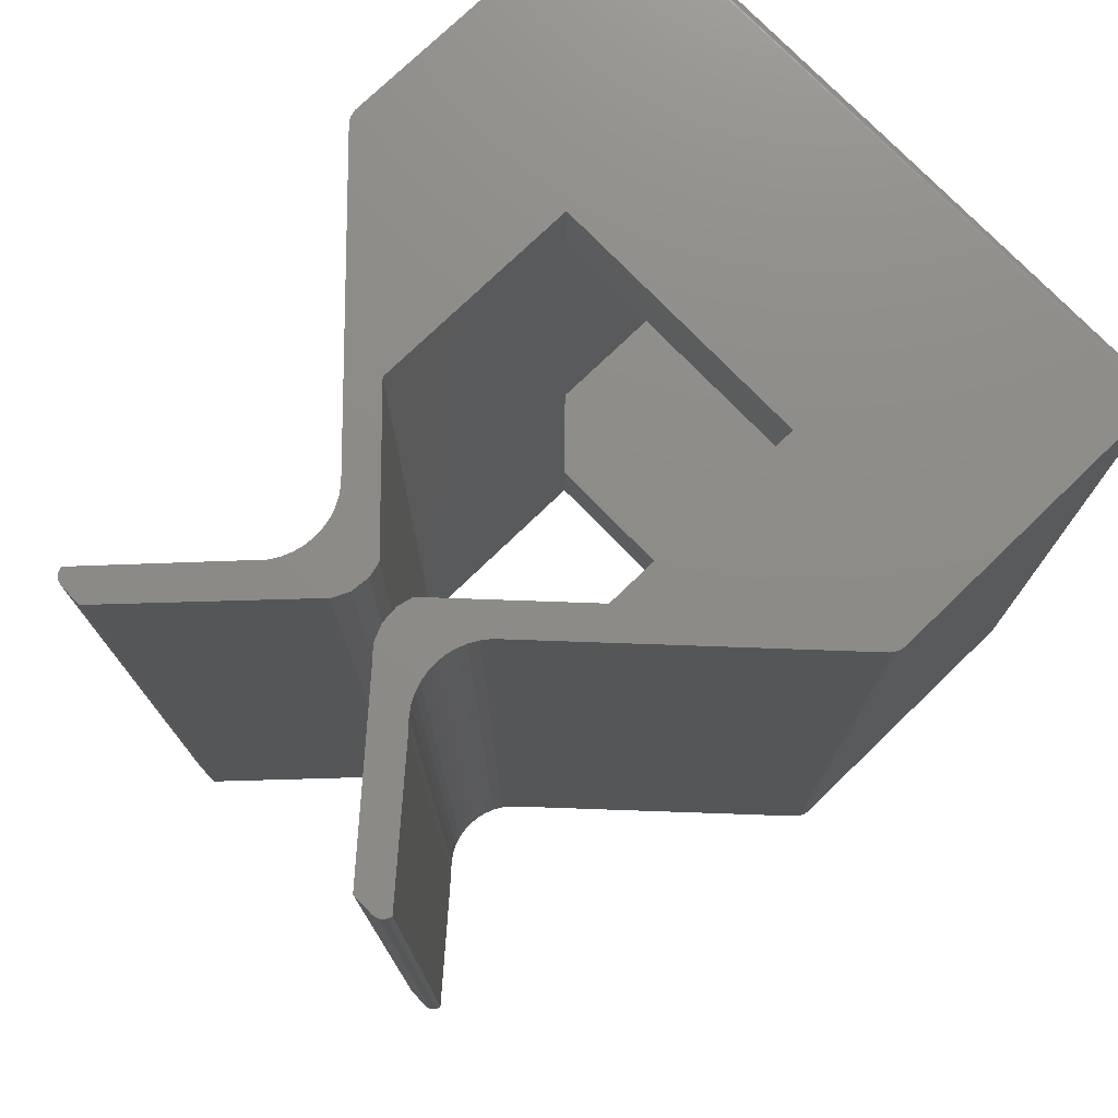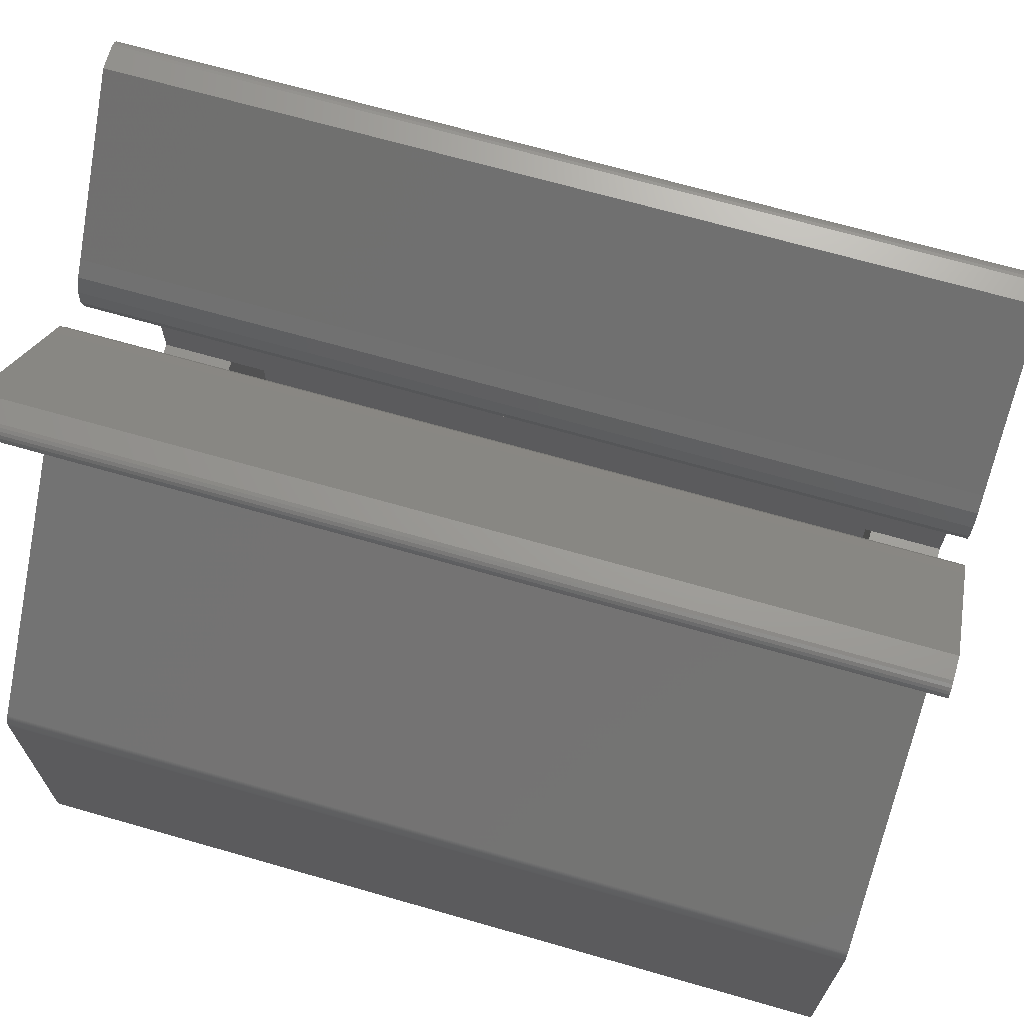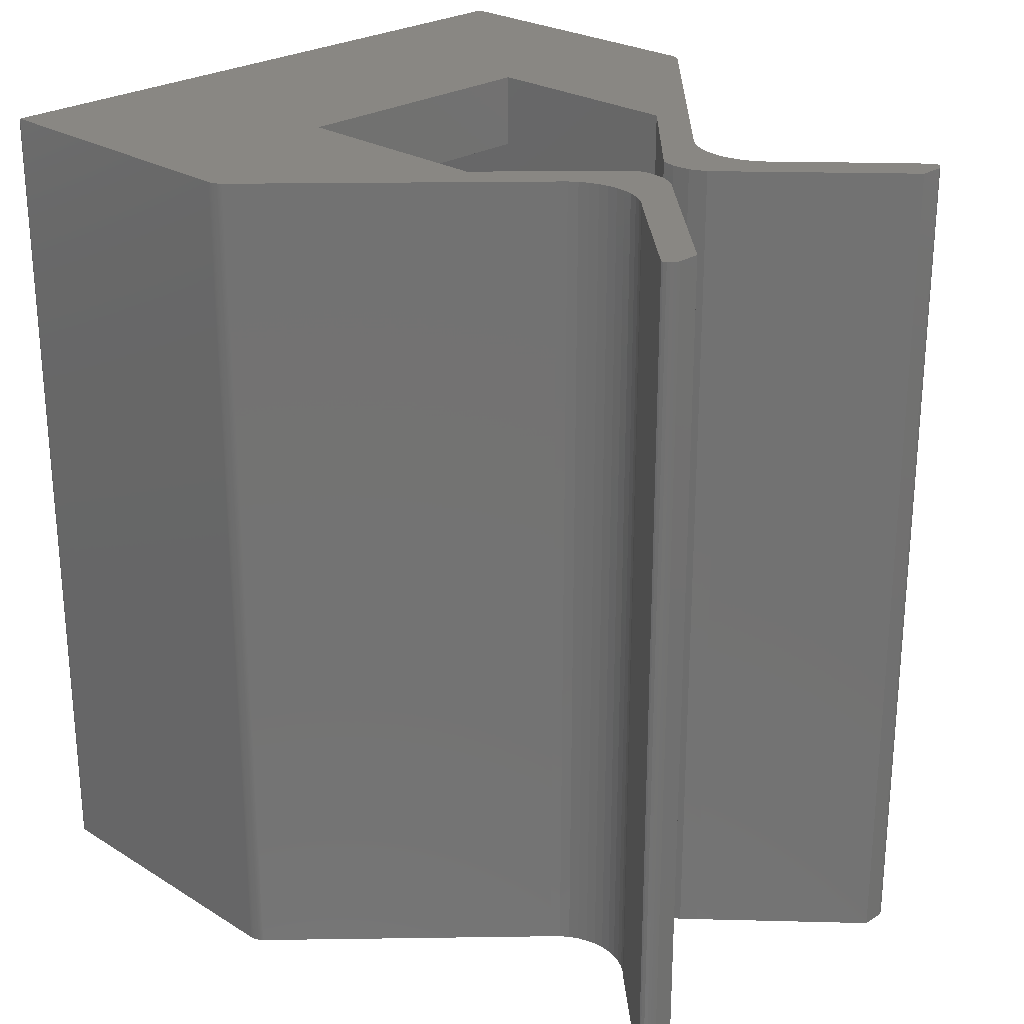
<metadata>
{"format":"stl","ext":"stl","renderer":"f3d","projection":"perspective","resolution":1024,"background":"white","views":[{"elev":75.4,"azim":46.0,"up":"+Y"},{"elev":68.8,"azim":-74.0,"up":"+Z"},{"elev":25.3,"azim":-45.3,"up":"+Y"}]}
</metadata>
<code>
# stl→obj: 340 verts, 680 faces
v 39.38 18.92 47.19
v 39.38 65.92 48.89
v 39.38 18.92 48.89
v 39.38 65.92 47.19
v 34.13 68.42 66.12
v 74.13 68.42 47.69
v 34.13 68.42 47.69
v 45.88 68.42 62.19
v 45.88 68.42 75.19
v 34.14 68.42 66.15
v 34.14 68.42 66.19
v 34.14 68.42 66.22
v 34.15 68.42 66.26
v 34.15 68.42 66.3
v 34.16 68.42 66.34
v 34.17 68.42 66.38
v 34.18 68.42 66.42
v 34.2 68.42 66.46
v 34.21 68.42 66.5
v 34.22 68.42 66.54
v 34.24 68.42 66.58
v 34.26 68.42 66.61
v 34.28 68.42 66.65
v 34.29 68.42 66.69
v 34.31 68.42 66.73
v 34.34 68.42 66.76
v 34.36 68.42 66.8
v 34.38 68.42 66.83
v 34.4 68.42 66.86
v 34.42 68.42 66.89
v 34.45 68.42 66.92
v 34.47 68.42 66.94
v 34.49 68.42 66.97
v 48.18 68.42 80.19
v 52.84 68.42 81.9
v 48.62 68.42 80.62
v 48.99 68.42 81.11
v 49.29 68.42 81.65
v 49.51 68.42 82.22
v 52.88 68.42 81.94
v 53.11 68.42 82.88
v 49.64 68.42 82.83
v 49.68 68.42 83.44
v 53.01 68.42 83.99
v 49.64 68.42 84.05
v 52.55 68.42 84.99
v 49.51 68.42 84.66
v 49.29 68.42 85.23
v 51.79 68.42 85.8
v 48.99 68.42 85.77
v 48.62 68.42 86.26
v 44.13 68.42 94.19
v 48.18 68.42 86.7
v 42.05 68.42 93.51
v 42.07 68.42 93.63
v 42.14 68.42 93.81
v 42.26 68.42 93.97
v 42.42 68.42 94.08
v 42.6 68.42 94.16
v 42.79 68.42 94.19
v 62.38 68.42 62.19
v 74.13 68.42 66.12
v 62.38 68.42 75.19
v 74.13 68.42 66.15
v 74.13 68.42 66.19
v 74.13 68.42 66.22
v 74.12 68.42 66.26
v 74.12 68.42 66.3
v 74.11 68.42 66.34
v 74.1 68.42 66.38
v 74.09 68.42 66.42
v 74.07 68.42 66.46
v 74.06 68.42 66.5
v 74.05 68.42 66.54
v 74.03 68.42 66.58
v 74.01 68.42 66.61
v 73.99 68.42 66.65
v 73.97 68.42 66.69
v 73.95 68.42 66.73
v 73.93 68.42 66.76
v 73.91 68.42 66.8
v 73.89 68.42 66.83
v 73.87 68.42 66.86
v 73.85 68.42 66.89
v 73.82 68.42 66.92
v 73.8 68.42 66.94
v 73.77 68.42 66.97
v 60.09 68.42 80.19
v 55.43 68.42 81.9
v 59.65 68.42 80.62
v 59.28 68.42 81.11
v 58.98 68.42 81.65
v 58.76 68.42 82.22
v 55.38 68.42 81.94
v 55.16 68.42 82.88
v 58.63 68.42 82.83
v 58.59 68.42 83.44
v 55.26 68.42 83.99
v 58.63 68.42 84.05
v 55.72 68.42 84.99
v 58.76 68.42 84.66
v 58.98 68.42 85.23
v 56.48 68.42 85.8
v 59.28 68.42 85.77
v 59.65 68.42 86.26
v 64.13 68.42 94.19
v 60.09 68.42 86.7
v 66.22 68.42 93.51
v 66.2 68.42 93.63
v 66.13 68.42 93.81
v 66.01 68.42 93.97
v 65.85 68.42 94.08
v 65.67 68.42 94.16
v 65.48 68.42 94.19
v 74.13 16.42 66.12
v 34.13 16.42 47.69
v 74.13 16.42 47.69
v 62.38 16.42 62.19
v 62.38 16.42 75.19
v 74.13 16.42 66.15
v 74.13 16.42 66.19
v 74.13 16.42 66.22
v 74.12 16.42 66.26
v 74.12 16.42 66.3
v 74.11 16.42 66.34
v 74.1 16.42 66.38
v 74.09 16.42 66.42
v 74.07 16.42 66.46
v 74.06 16.42 66.5
v 74.05 16.42 66.54
v 74.03 16.42 66.58
v 74.01 16.42 66.61
v 73.99 16.42 66.65
v 73.97 16.42 66.69
v 73.95 16.42 66.73
v 73.93 16.42 66.76
v 73.91 16.42 66.8
v 73.89 16.42 66.83
v 73.87 16.42 66.86
v 73.85 16.42 66.89
v 73.82 16.42 66.92
v 73.8 16.42 66.94
v 73.77 16.42 66.97
v 60.09 16.42 80.19
v 55.43 16.42 81.9
v 59.65 16.42 80.62
v 59.28 16.42 81.11
v 58.98 16.42 81.65
v 58.76 16.42 82.22
v 55.38 16.42 81.94
v 55.16 16.42 82.88
v 58.63 16.42 82.83
v 58.59 16.42 83.44
v 55.26 16.42 83.99
v 58.63 16.42 84.05
v 55.72 16.42 84.99
v 58.76 16.42 84.66
v 58.98 16.42 85.23
v 56.48 16.42 85.8
v 59.28 16.42 85.77
v 59.65 16.42 86.26
v 64.13 16.42 94.19
v 60.09 16.42 86.7
v 66.22 16.42 93.51
v 66.2 16.42 93.63
v 66.13 16.42 93.81
v 66.01 16.42 93.97
v 65.85 16.42 94.08
v 65.67 16.42 94.16
v 65.48 16.42 94.19
v 45.88 16.42 62.19
v 34.13 16.42 66.12
v 45.88 16.42 75.19
v 34.14 16.42 66.15
v 34.14 16.42 66.19
v 34.14 16.42 66.22
v 34.15 16.42 66.26
v 34.15 16.42 66.3
v 34.16 16.42 66.34
v 34.17 16.42 66.38
v 34.18 16.42 66.42
v 34.2 16.42 66.46
v 34.21 16.42 66.5
v 34.22 16.42 66.54
v 34.24 16.42 66.58
v 34.26 16.42 66.61
v 34.28 16.42 66.65
v 34.29 16.42 66.69
v 34.31 16.42 66.73
v 34.34 16.42 66.76
v 34.36 16.42 66.8
v 34.38 16.42 66.83
v 34.4 16.42 66.86
v 34.42 16.42 66.89
v 34.45 16.42 66.92
v 34.47 16.42 66.94
v 34.49 16.42 66.97
v 48.18 16.42 80.19
v 52.84 16.42 81.9
v 48.62 16.42 80.62
v 48.99 16.42 81.11
v 49.29 16.42 81.65
v 49.51 16.42 82.22
v 52.88 16.42 81.94
v 53.11 16.42 82.88
v 49.64 16.42 82.83
v 49.68 16.42 83.44
v 53.01 16.42 83.99
v 49.64 16.42 84.05
v 52.55 16.42 84.99
v 49.51 16.42 84.66
v 49.29 16.42 85.23
v 51.79 16.42 85.8
v 48.99 16.42 85.77
v 48.62 16.42 86.26
v 44.13 16.42 94.19
v 48.18 16.42 86.7
v 42.05 16.42 93.51
v 42.07 16.42 93.63
v 42.14 16.42 93.81
v 42.26 16.42 93.97
v 42.42 16.42 94.08
v 42.6 16.42 94.16
v 42.79 16.42 94.19
v 68.88 65.92 48.89
v 68.88 18.92 47.19
v 68.88 18.92 48.89
v 68.88 65.92 47.19
v 66.38 63.92 62.19
v 41.88 63.92 48.89
v 66.38 63.92 48.89
v 41.88 63.92 62.19
v 62.38 63.92 62.19
v 54.13 63.92 62.19
v 45.88 63.92 62.19
v 66.38 20.92 48.89
v 41.88 20.92 48.89
v 34.2 68.36 47.44
v 74.05 68.34 47.41
v 34.22 68.34 47.41
v 74.07 68.36 47.44
v 34.63 67.92 47.19
v 34.6 16.89 47.19
v 34.6 67.95 47.19
v 34.63 16.92 47.19
v 34.44 68.11 47.22
v 34.41 16.7 47.24
v 34.41 68.14 47.24
v 34.44 16.73 47.22
v 34.57 67.99 47.19
v 34.54 16.82 47.19
v 34.54 68.02 47.19
v 34.57 16.86 47.19
v 34.51 68.05 47.2
v 34.47 16.76 47.21
v 34.47 68.08 47.21
v 34.51 16.79 47.2
v 34.14 68.41 47.59
v 34.15 16.44 47.56
v 34.14 16.43 47.59
v 34.15 68.41 47.56
v 34.24 68.32 47.38
v 34.26 16.55 47.36
v 34.24 16.53 47.38
v 34.26 68.3 47.36
v 34.22 16.51 47.41
v 34.2 16.49 47.44
v 34.14 16.42 47.65
v 34.14 68.42 47.65
v 34.3 68.25 47.31
v 34.28 16.57 47.33
v 34.28 68.28 47.33
v 34.3 16.59 47.31
v 34.38 68.17 47.25
v 34.36 16.64 47.27
v 34.36 68.2 47.27
v 34.38 16.67 47.25
v 34.16 16.45 47.52
v 34.16 68.4 47.52
v 34.17 68.38 47.49
v 34.19 16.47 47.46
v 34.17 16.46 47.49
v 34.19 68.37 47.46
v 34.14 68.42 47.62
v 34.14 16.43 47.62
v 74.13 68.42 47.65
v 74.12 68.41 47.56
v 74.13 68.41 47.59
v 73.94 68.23 47.29
v 34.33 68.23 47.29
v 73.91 68.2 47.27
v 73.8 68.08 47.21
v 73.76 68.05 47.2
v 73.73 68.02 47.19
v 73.7 67.99 47.19
v 74.01 68.3 47.36
v 74.03 68.32 47.38
v 74.13 68.42 47.62
v 73.88 68.17 47.25
v 74.08 68.37 47.46
v 74.11 68.4 47.52
v 73.99 68.28 47.33
v 73.96 68.25 47.31
v 73.67 67.95 47.19
v 74.13 16.42 47.65
v 74.1 68.38 47.49
v 73.86 68.14 47.24
v 73.83 68.11 47.22
v 74.08 16.47 47.46
v 74.07 16.49 47.44
v 73.76 16.79 47.2
v 73.8 16.76 47.21
v 74.1 16.46 47.49
v 73.63 16.92 47.19
v 73.63 67.92 47.19
v 73.67 16.89 47.19
v 73.7 16.86 47.19
v 73.73 16.82 47.19
v 73.83 16.73 47.22
v 73.91 16.64 47.27
v 73.94 16.62 47.29
v 73.86 16.7 47.24
v 73.88 16.67 47.25
v 74.13 16.43 47.62
v 73.96 16.59 47.31
v 74.13 16.43 47.59
v 74.03 16.53 47.38
v 74.05 16.51 47.41
v 74.12 16.44 47.56
v 74.01 16.55 47.36
v 73.99 16.57 47.33
v 74.11 16.45 47.52
v 45.88 20.92 62.19
v 62.38 20.92 62.19
v 62.38 21.42 62.19
v 62.38 42.42 62.19
v 41.88 20.92 62.19
v 66.38 20.92 62.19
v 54.13 20.92 62.19
v 34.33 16.62 47.29
f 1 2 3
f 2 1 4
f 5 6 7
f 6 5 8
f 8 5 9
f 9 5 10
f 9 10 11
f 9 11 12
f 9 12 13
f 9 13 14
f 9 14 15
f 9 15 16
f 9 16 17
f 9 17 18
f 9 18 19
f 9 19 20
f 9 20 21
f 9 21 22
f 9 22 23
f 9 23 24
f 9 24 25
f 9 25 26
f 9 26 27
f 9 27 28
f 9 28 29
f 9 29 30
f 9 30 31
f 9 31 32
f 9 32 33
f 9 33 34
f 9 34 35
f 35 34 36
f 35 36 37
f 35 37 38
f 35 38 39
f 35 39 40
f 40 39 41
f 41 39 42
f 41 42 43
f 41 43 44
f 44 43 45
f 44 45 46
f 46 45 47
f 46 47 48
f 46 48 49
f 49 48 50
f 49 50 51
f 49 51 52
f 52 51 53
f 52 53 54
f 52 54 55
f 52 55 56
f 52 56 57
f 52 57 58
f 52 58 59
f 52 59 60
f 6 61 62
f 61 6 8
f 62 61 63
f 62 63 64
f 64 63 65
f 65 63 66
f 66 63 67
f 67 63 68
f 68 63 69
f 69 63 70
f 70 63 71
f 71 63 72
f 72 63 73
f 73 63 74
f 74 63 75
f 75 63 76
f 76 63 77
f 77 63 78
f 78 63 79
f 79 63 80
f 80 63 81
f 81 63 82
f 82 63 83
f 83 63 84
f 84 63 85
f 85 63 86
f 86 63 87
f 87 63 88
f 88 63 89
f 88 89 90
f 90 89 91
f 91 89 92
f 92 89 93
f 93 89 94
f 93 94 95
f 93 95 96
f 96 95 97
f 97 95 98
f 97 98 99
f 99 98 100
f 99 100 101
f 101 100 102
f 102 100 103
f 102 103 104
f 104 103 105
f 105 103 106
f 105 106 107
f 107 106 108
f 108 106 109
f 109 106 110
f 110 106 111
f 111 106 112
f 112 106 113
f 113 106 114
f 115 116 117
f 116 115 118
f 118 115 119
f 119 115 120
f 119 120 121
f 119 121 122
f 119 122 123
f 119 123 124
f 119 124 125
f 119 125 126
f 119 126 127
f 119 127 128
f 119 128 129
f 119 129 130
f 119 130 131
f 119 131 132
f 119 132 133
f 119 133 134
f 119 134 135
f 119 135 136
f 119 136 137
f 119 137 138
f 119 138 139
f 119 139 140
f 119 140 141
f 119 141 142
f 119 142 143
f 119 143 144
f 119 144 145
f 145 144 146
f 145 146 147
f 145 147 148
f 145 148 149
f 145 149 150
f 150 149 151
f 151 149 152
f 151 152 153
f 151 153 154
f 154 153 155
f 154 155 156
f 156 155 157
f 156 157 158
f 156 158 159
f 159 158 160
f 159 160 161
f 159 161 162
f 162 161 163
f 162 163 164
f 162 164 165
f 162 165 166
f 162 166 167
f 162 167 168
f 162 168 169
f 162 169 170
f 116 171 172
f 171 116 118
f 172 171 173
f 172 173 174
f 174 173 175
f 175 173 176
f 176 173 177
f 177 173 178
f 178 173 179
f 179 173 180
f 180 173 181
f 181 173 182
f 182 173 183
f 183 173 184
f 184 173 185
f 185 173 186
f 186 173 187
f 187 173 188
f 188 173 189
f 189 173 190
f 190 173 191
f 191 173 192
f 192 173 193
f 193 173 194
f 194 173 195
f 195 173 196
f 196 173 197
f 197 173 198
f 198 173 199
f 198 199 200
f 200 199 201
f 201 199 202
f 202 199 203
f 203 199 204
f 203 204 205
f 203 205 206
f 206 205 207
f 207 205 208
f 207 208 209
f 209 208 210
f 209 210 211
f 211 210 212
f 212 210 213
f 212 213 214
f 214 213 215
f 215 213 216
f 215 216 217
f 217 216 218
f 218 216 219
f 219 216 220
f 220 216 221
f 221 216 222
f 222 216 223
f 223 216 224
f 225 226 227
f 226 225 228
f 225 4 228
f 4 225 2
f 19 182 183
f 182 19 18
f 229 230 231
f 230 229 232
f 232 229 233
f 232 233 234
f 232 234 235
f 2 230 3
f 230 2 225
f 230 225 231
f 231 225 236
f 3 237 227
f 237 3 230
f 227 237 236
f 227 236 225
f 18 181 182
f 181 18 17
f 3 226 1
f 226 3 227
f 238 239 240
f 239 238 241
f 242 243 244
f 243 242 245
f 246 247 248
f 247 246 249
f 250 251 252
f 251 250 253
f 254 255 256
f 255 254 257
f 258 259 260
f 259 258 261
f 262 263 264
f 263 262 265
f 238 266 267
f 266 238 240
f 7 268 116
f 268 7 269
f 270 271 272
f 271 270 273
f 256 249 246
f 249 256 255
f 274 275 276
f 275 274 277
f 240 264 266
f 264 240 262
f 248 277 274
f 277 248 247
f 261 278 259
f 278 261 279
f 265 271 263
f 271 265 272
f 252 257 254
f 257 252 251
f 280 281 282
f 281 280 283
f 279 282 278
f 282 279 280
f 244 253 250
f 253 244 243
f 284 260 285
f 260 284 258
f 7 286 269
f 286 7 6
f 258 287 261
f 287 258 288
f 289 276 290
f 276 289 291
f 292 254 256
f 254 292 293
f 294 250 252
f 250 294 295
f 262 296 265
f 296 262 297
f 269 298 284
f 298 269 286
f 291 274 276
f 274 291 299
f 293 252 254
f 252 293 294
f 283 241 238
f 241 283 300
f 284 288 258
f 288 284 298
f 261 301 279
f 301 261 287
f 302 270 272
f 270 302 303
f 295 244 250
f 244 295 304
f 305 6 117
f 6 305 286
f 279 306 280
f 306 279 301
f 299 248 274
f 248 299 307
f 307 246 248
f 246 307 308
f 308 256 246
f 256 308 292
f 303 290 270
f 290 303 289
f 265 302 272
f 302 265 296
f 280 300 283
f 300 280 306
f 309 267 310
f 267 309 281
f 292 311 293
f 311 292 312
f 309 306 313
f 306 309 300
f 304 314 315
f 314 304 316
f 304 242 244
f 242 304 315
f 294 317 295
f 317 294 318
f 308 312 292
f 312 308 319
f 289 320 291
f 320 289 321
f 293 318 294
f 318 293 311
f 299 322 307
f 322 299 323
f 291 323 299
f 323 291 320
f 240 297 262
f 297 240 239
f 324 286 305
f 286 324 298
f 310 300 309
f 300 310 241
f 303 321 289
f 321 303 325
f 326 298 324
f 298 326 288
f 327 239 328
f 239 327 297
f 295 316 304
f 316 295 317
f 329 288 326
f 288 329 287
f 330 297 327
f 297 330 296
f 331 296 330
f 296 331 302
f 327 263 330
f 263 327 264
f 302 325 303
f 325 302 331
f 332 287 329
f 287 332 301
f 307 319 308
f 319 307 322
f 313 301 332
f 301 313 306
f 305 285 324
f 285 305 268
f 328 241 310
f 241 328 239
f 170 106 162
f 106 170 114
f 148 93 149
f 93 148 92
f 168 113 169
f 113 168 112
f 157 102 158
f 102 157 101
f 102 160 158
f 160 102 104
f 152 97 153
f 97 152 96
f 93 152 149
f 152 93 96
f 153 99 155
f 99 153 97
f 110 167 166
f 167 110 111
f 99 157 155
f 157 99 101
f 107 161 105
f 161 107 163
f 169 114 170
f 114 169 113
f 165 110 166
f 110 165 109
f 167 112 168
f 112 167 111
f 164 109 165
f 109 164 108
f 104 161 160
f 161 104 105
f 55 218 219
f 218 55 54
f 39 202 203
f 202 39 38
f 51 217 53
f 217 51 215
f 146 91 147
f 91 146 90
f 211 45 209
f 45 211 47
f 45 207 209
f 207 45 43
f 37 200 201
f 200 37 36
f 91 148 147
f 148 91 92
f 202 37 201
f 37 202 38
f 200 34 198
f 34 200 36
f 214 48 212
f 48 214 50
f 215 50 214
f 50 215 51
f 144 90 146
f 90 144 88
f 206 39 203
f 39 206 42
f 48 211 212
f 211 48 47
f 43 206 207
f 206 43 42
f 224 59 223
f 59 224 60
f 205 44 208
f 44 205 41
f 216 60 224
f 60 216 52
f 223 58 222
f 58 223 59
f 156 98 154
f 98 156 100
f 46 213 210
f 213 46 49
f 221 56 220
f 56 221 57
f 44 210 208
f 210 44 46
f 222 57 221
f 57 222 58
f 89 150 94
f 150 89 145
f 95 150 151
f 150 95 94
f 98 151 154
f 151 98 95
f 40 199 35
f 199 40 204
f 56 219 220
f 219 56 55
f 204 41 205
f 41 204 40
f 333 173 171
f 173 333 9
f 9 333 235
f 9 235 8
f 119 334 118
f 334 119 63
f 334 63 335
f 335 63 336
f 336 63 233
f 233 63 61
f 106 159 162
f 159 106 103
f 107 164 163
f 164 107 108
f 234 8 235
f 8 234 61
f 61 234 233
f 337 236 237
f 236 337 338
f 338 337 333
f 338 333 339
f 338 339 334
f 35 173 9
f 173 35 199
f 213 52 216
f 52 213 49
f 229 336 233
f 336 229 335
f 335 229 334
f 334 229 338
f 159 100 156
f 100 159 103
f 118 333 171
f 333 118 339
f 339 118 334
f 237 232 337
f 232 237 230
f 63 145 89
f 145 63 119
f 218 53 217
f 53 218 54
f 229 236 338
f 236 229 231
f 29 192 193
f 192 29 28
f 198 33 197
f 33 198 34
f 10 172 174
f 172 10 5
f 179 14 178
f 14 179 15
f 26 189 190
f 189 26 25
f 235 337 232
f 337 235 333
f 191 26 190
f 26 191 27
f 172 7 116
f 7 172 5
f 31 194 195
f 194 31 30
f 187 22 186
f 22 187 23
f 33 196 197
f 196 33 32
f 21 184 185
f 184 21 20
f 24 187 188
f 187 24 23
f 22 185 186
f 185 22 21
f 143 88 144
f 88 143 87
f 141 86 142
f 86 141 85
f 80 137 136
f 137 80 81
f 184 19 183
f 19 184 20
f 70 127 126
f 127 70 71
f 192 27 191
f 27 192 28
f 14 177 178
f 177 14 13
f 181 16 180
f 16 181 17
f 194 29 193
f 29 194 30
f 177 12 176
f 12 177 13
f 189 24 188
f 24 189 25
f 12 175 176
f 175 12 11
f 180 15 179
f 15 180 16
f 32 195 196
f 195 32 31
f 175 10 174
f 10 175 11
f 140 85 141
f 85 140 84
f 78 135 134
f 135 78 79
f 66 123 122
f 123 66 67
f 127 72 128
f 72 127 71
f 123 68 124
f 68 123 67
f 131 76 132
f 76 131 75
f 130 75 131
f 75 130 74
f 68 125 124
f 125 68 69
f 81 138 137
f 138 81 82
f 138 83 139
f 83 138 82
f 73 130 129
f 130 73 74
f 69 126 125
f 126 69 70
f 76 133 132
f 133 76 77
f 128 73 129
f 73 128 72
f 133 78 134
f 78 133 77
f 83 140 139
f 140 83 84
f 142 87 143
f 87 142 86
f 135 80 136
f 80 135 79
f 253 318 251
f 318 253 317
f 257 312 255
f 312 257 311
f 6 115 117
f 115 6 62
f 121 66 122
f 66 121 65
f 313 281 309
f 281 313 282
f 324 260 326
f 260 324 285
f 332 282 313
f 282 332 278
f 117 268 305
f 268 117 116
f 242 4 245
f 4 242 315
f 4 315 228
f 228 315 226
f 245 1 314
f 1 245 4
f 314 1 226
f 314 226 315
f 243 317 253
f 317 243 316
f 115 64 120
f 64 115 62
f 64 121 120
f 121 64 65
f 340 325 273
f 325 340 321
f 330 271 331
f 271 330 263
f 249 322 247
f 322 249 319
f 245 316 243
f 316 245 314
f 269 285 268
f 285 269 284
f 251 311 257
f 311 251 318
f 273 331 271
f 331 273 325
f 290 273 270
f 273 290 340
f 247 323 277
f 323 247 322
f 326 259 329
f 259 326 260
f 329 278 332
f 278 329 259
f 277 320 275
f 320 277 323
f 328 264 327
f 264 328 266
f 275 321 340
f 321 275 320
f 276 340 290
f 340 276 275
f 310 266 328
f 266 310 267
f 255 319 249
f 319 255 312
f 283 267 281
f 267 283 238

</code>
